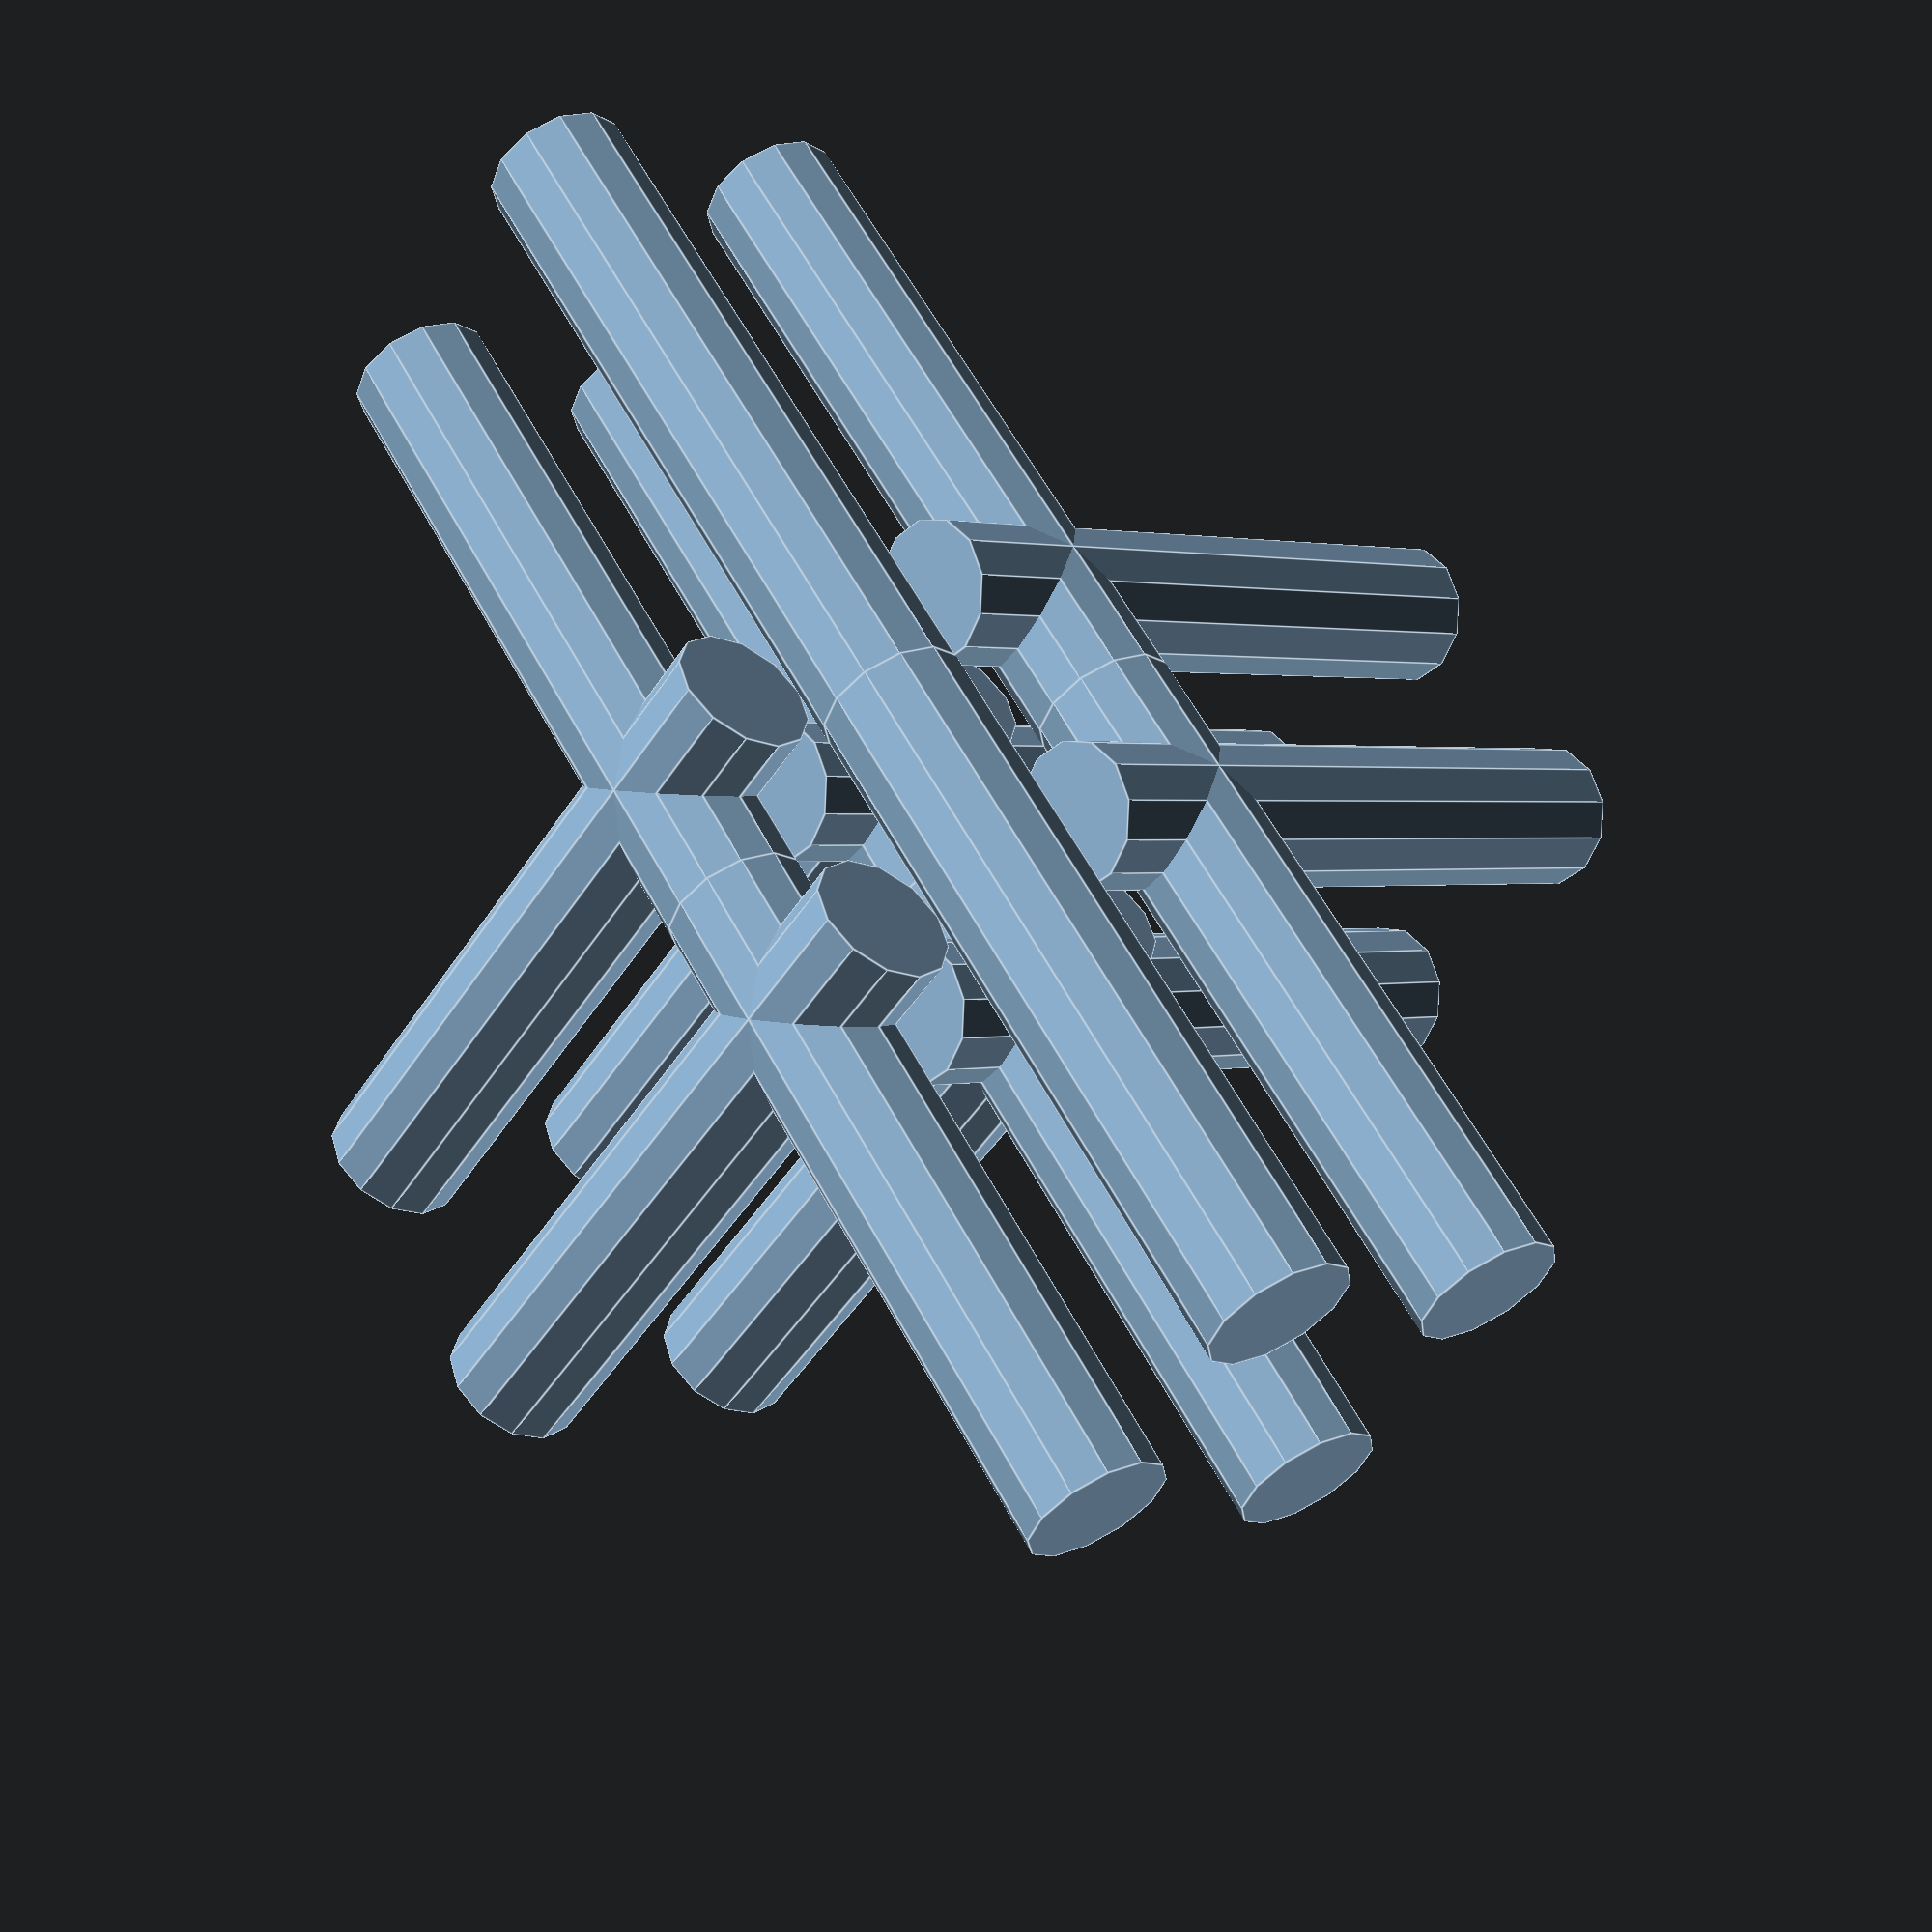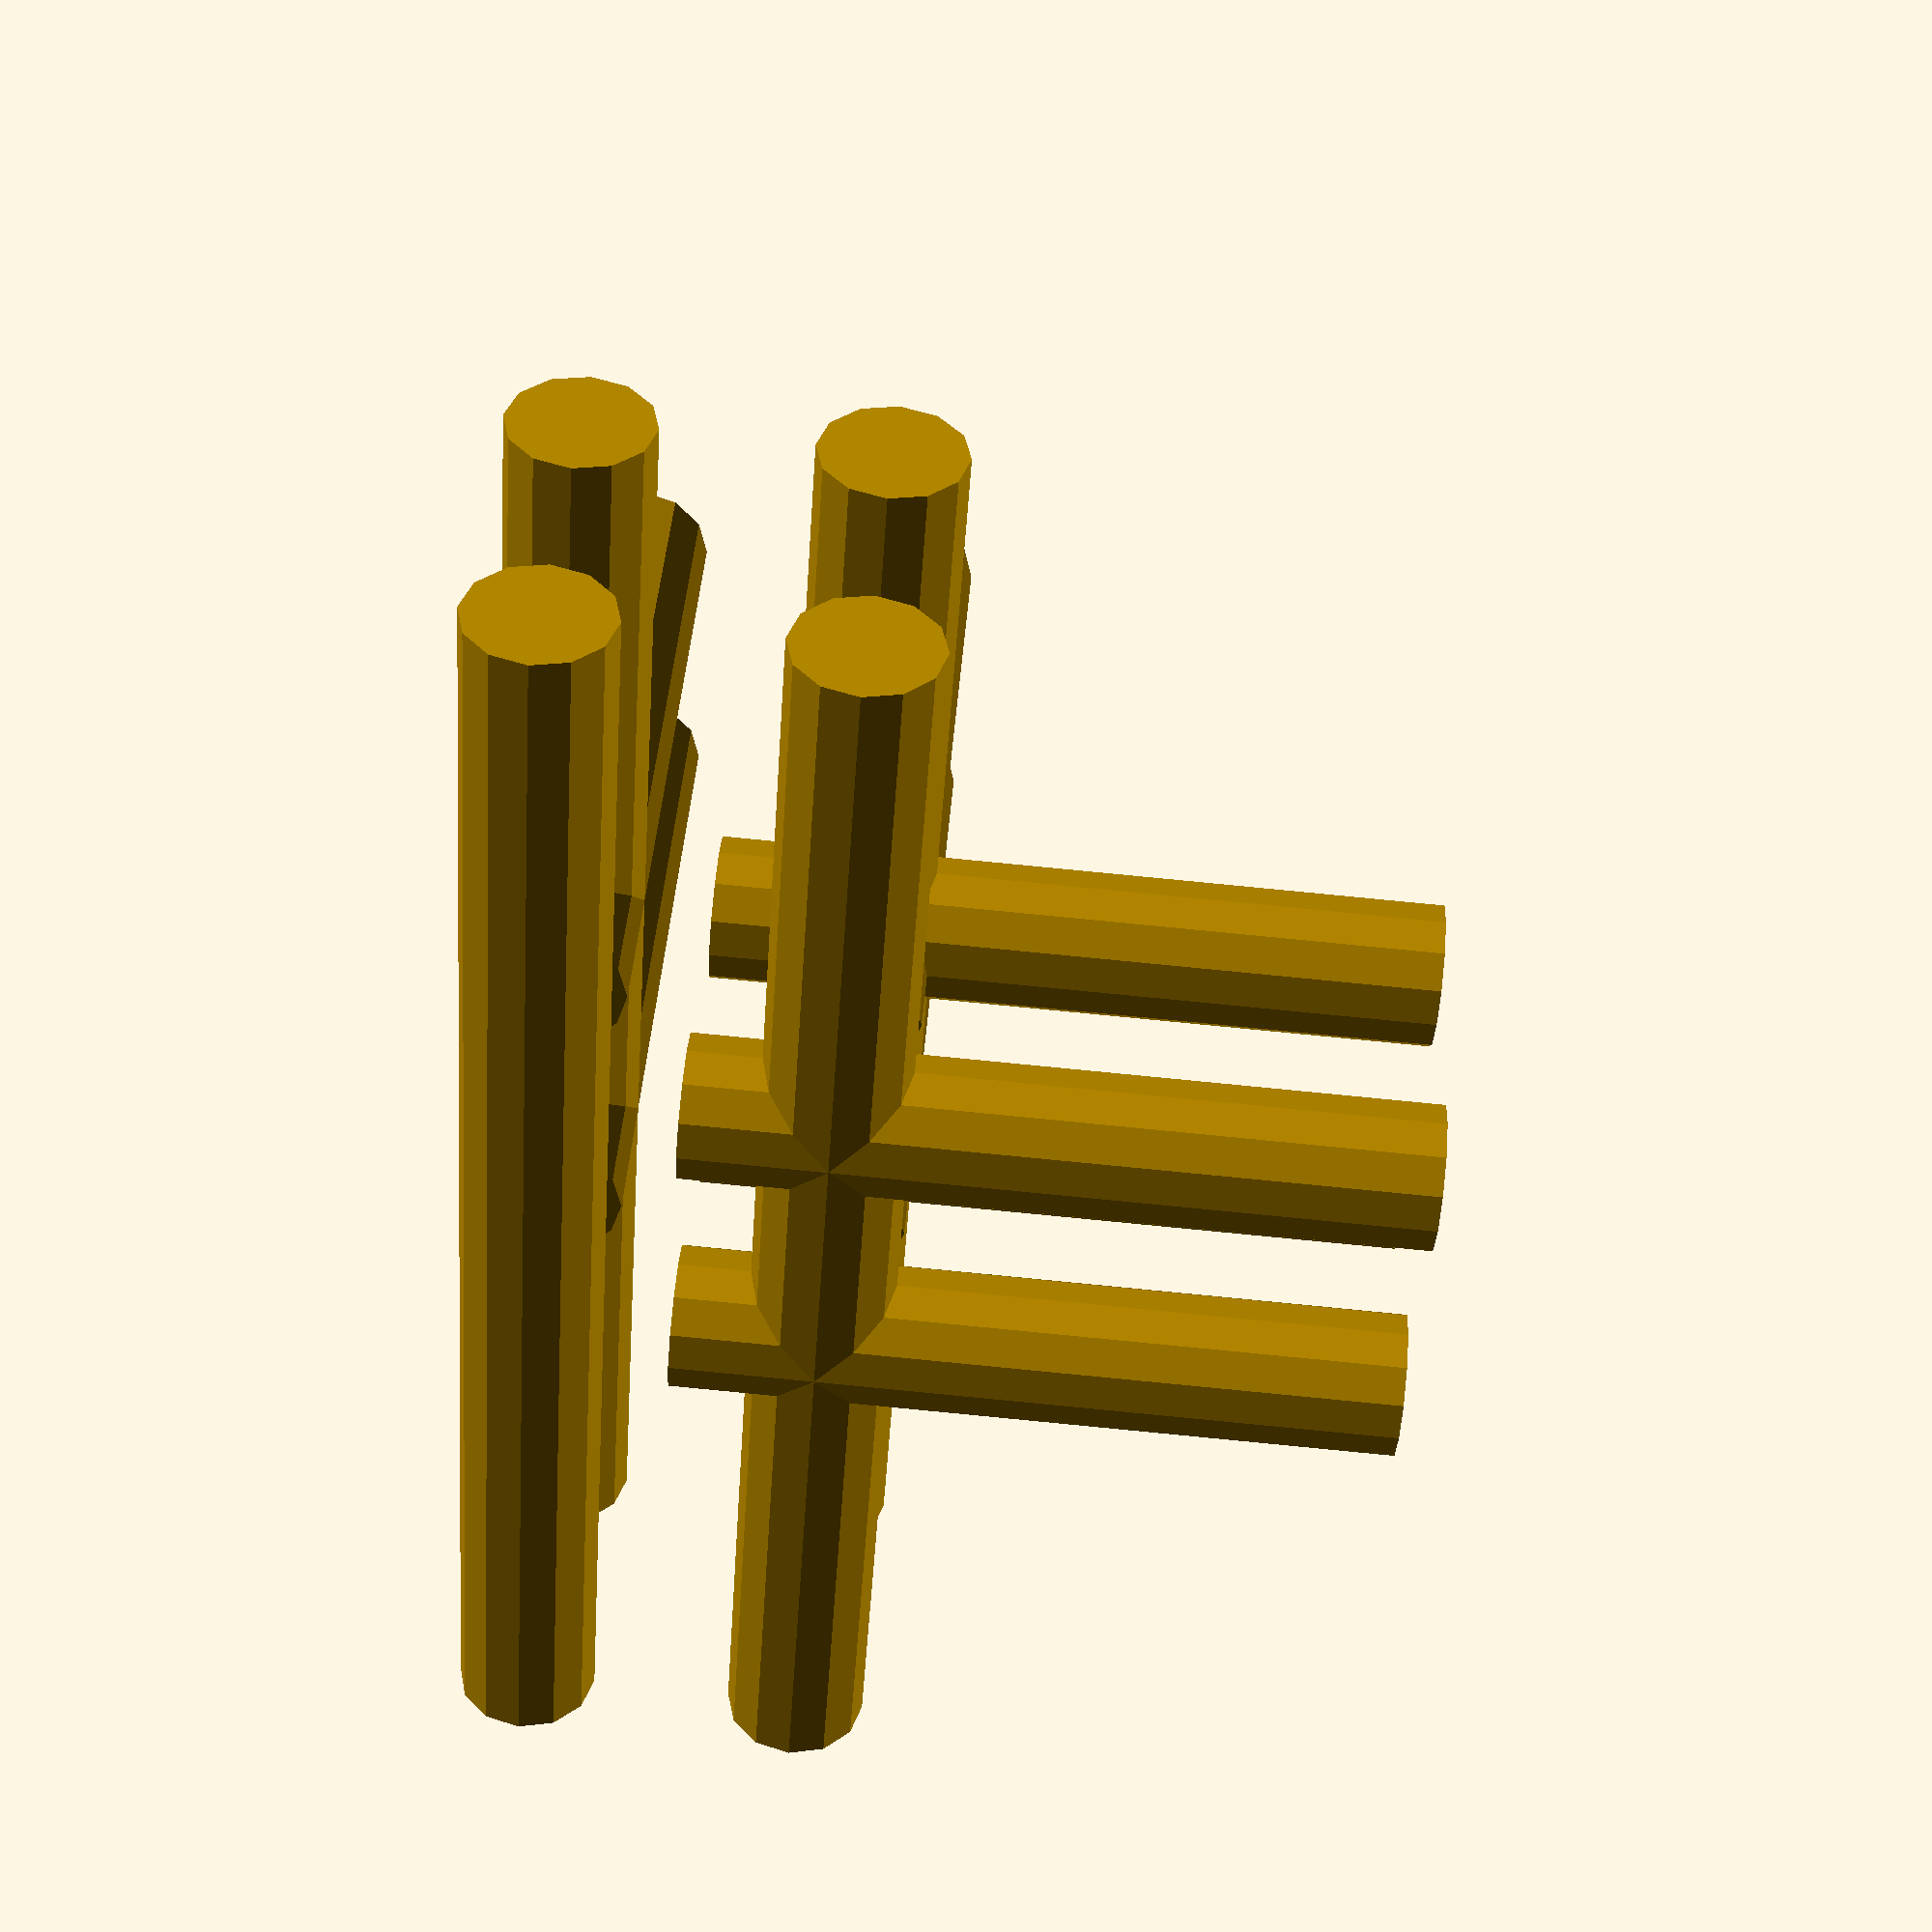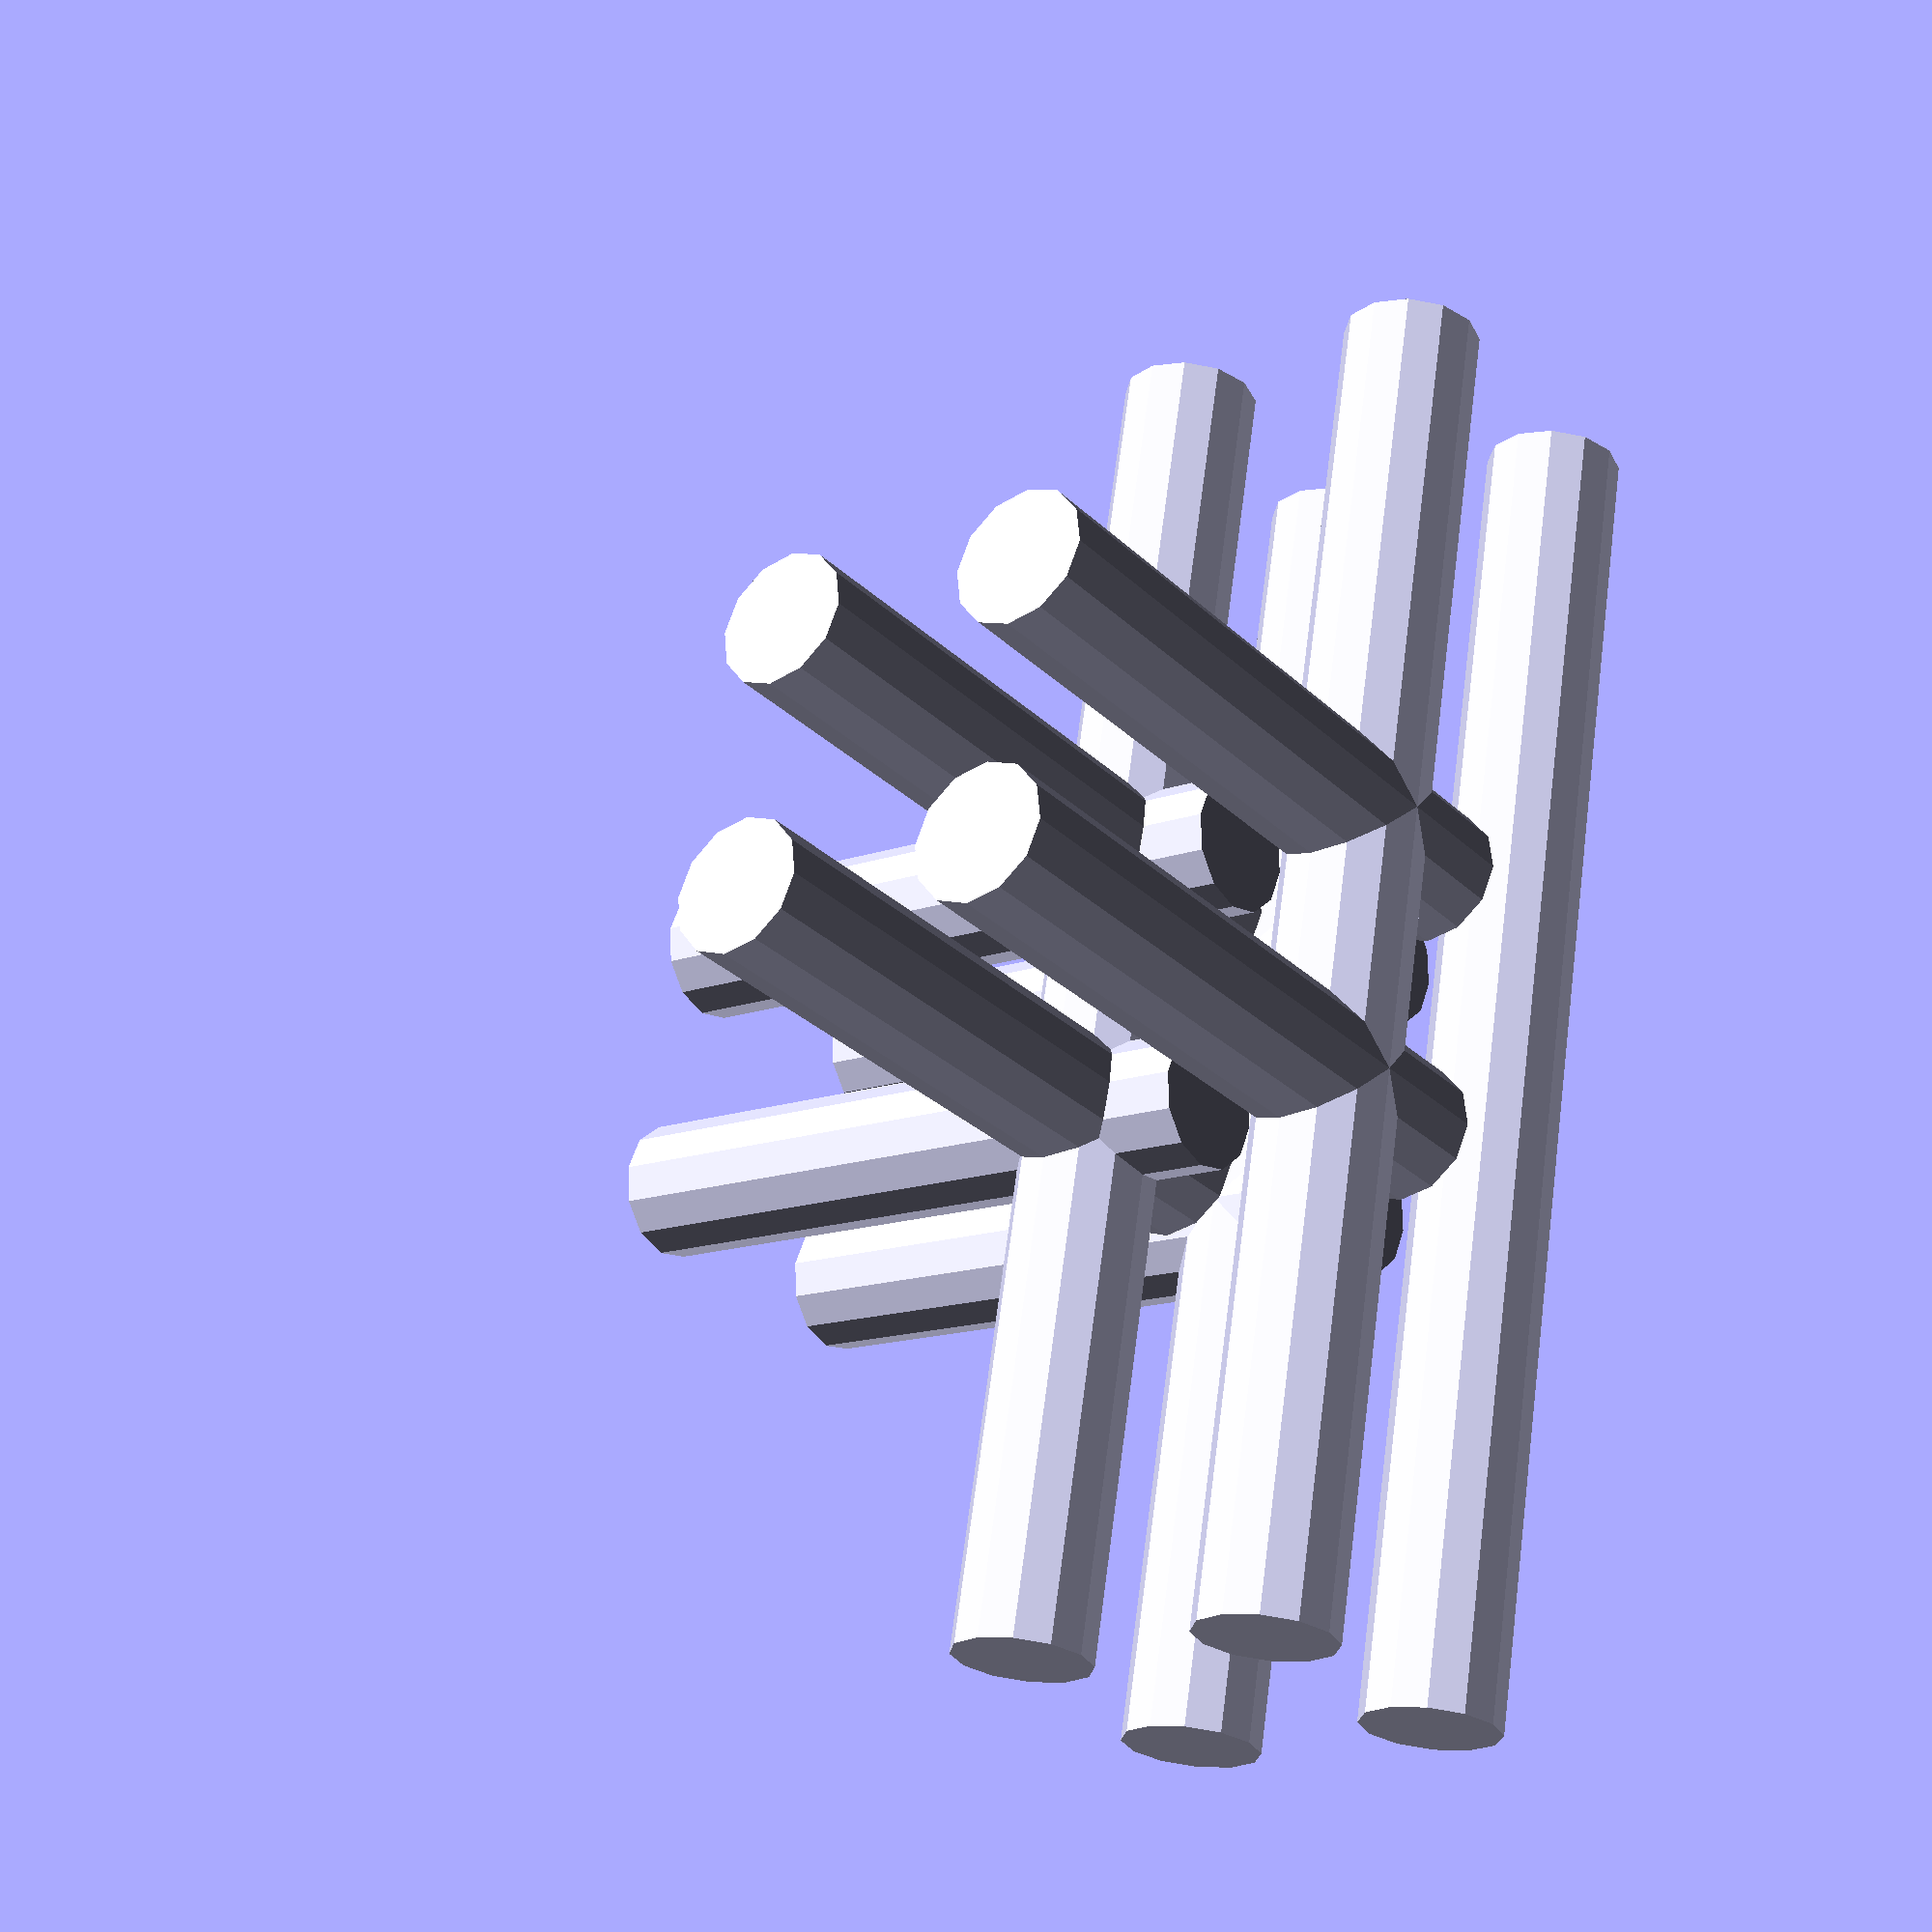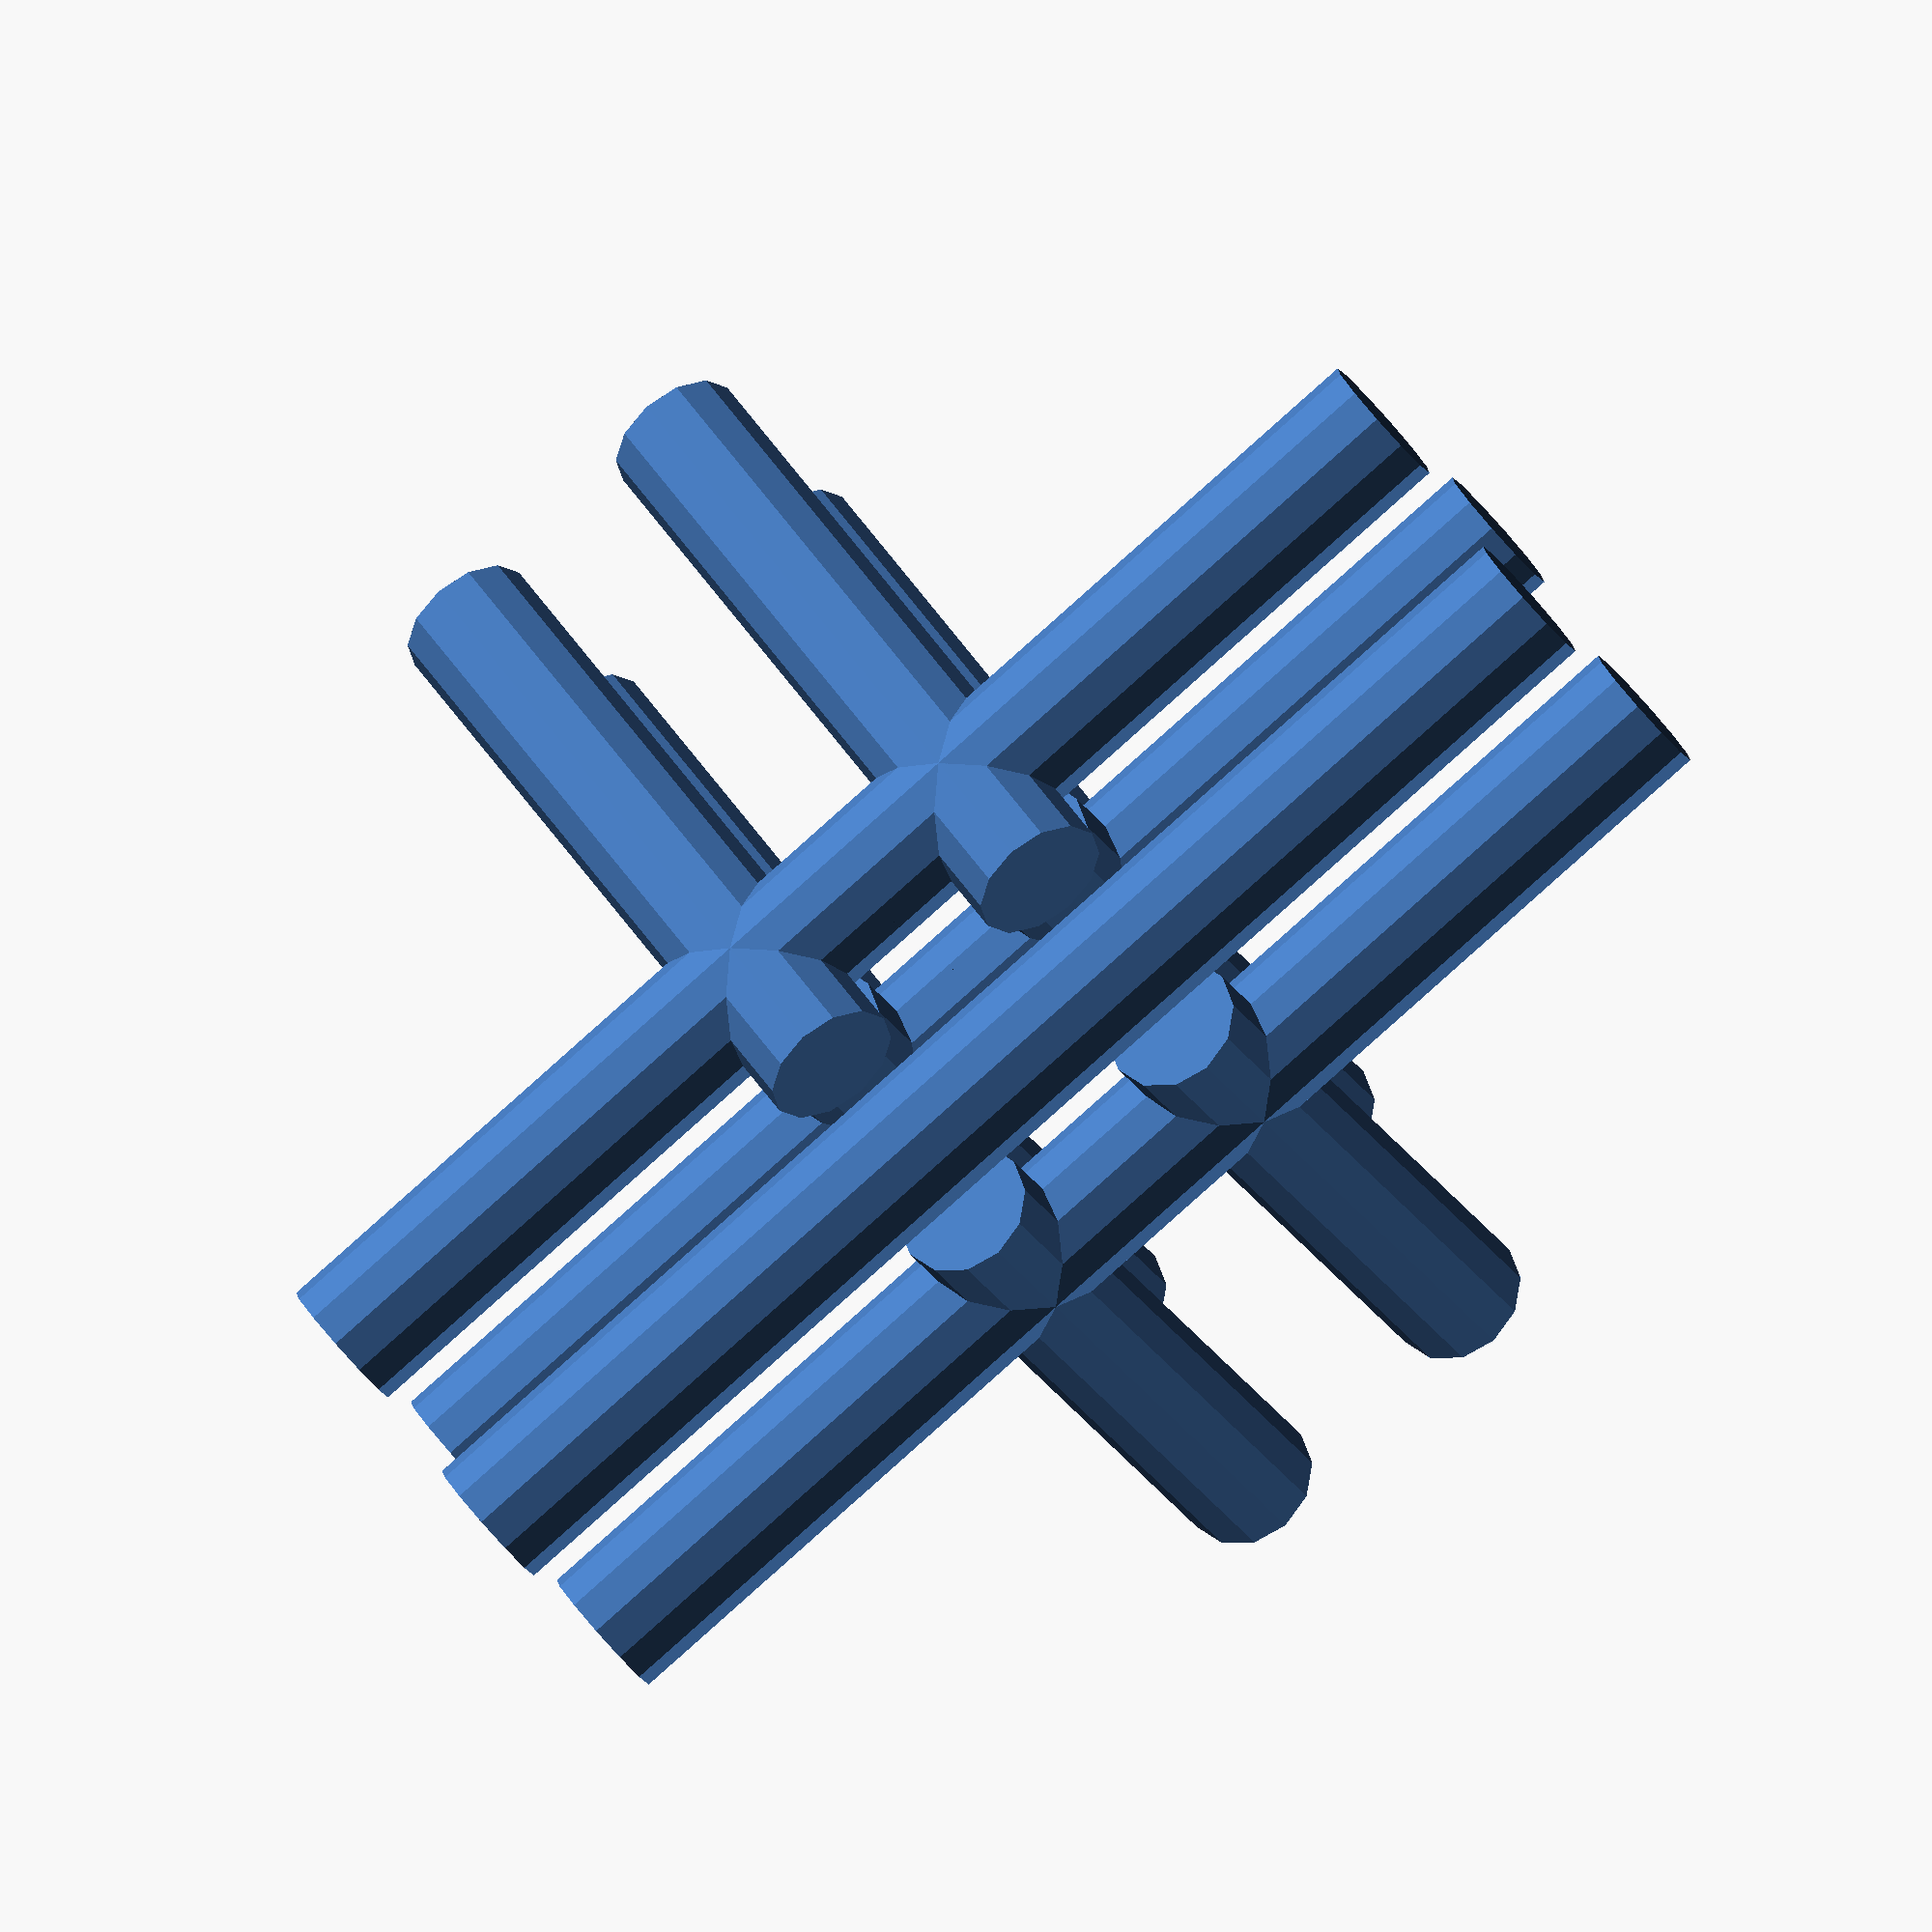
<openscad>
b(0,0,0,10.1,10.1,0.8);
b(0,0,0,8.5,8.5,5.5);
if(!pushed&&!hulled)translate([0,0,2.5])for(a=[[0,0,0],[90,0,0],[-90,0,0],[0,90,0]])rotate(a)for(x=[-2,2])for(y=[-2,2])translate([x,y,0])cylinder(d=2,h=10,$fn=12);

</openscad>
<views>
elev=49.8 azim=213.8 roll=147.9 proj=p view=edges
elev=93.2 azim=224.8 roll=264.5 proj=p view=solid
elev=30.4 azim=189.6 roll=37.1 proj=p view=solid
elev=205.4 azim=125.0 roll=335.7 proj=o view=wireframe
</views>
